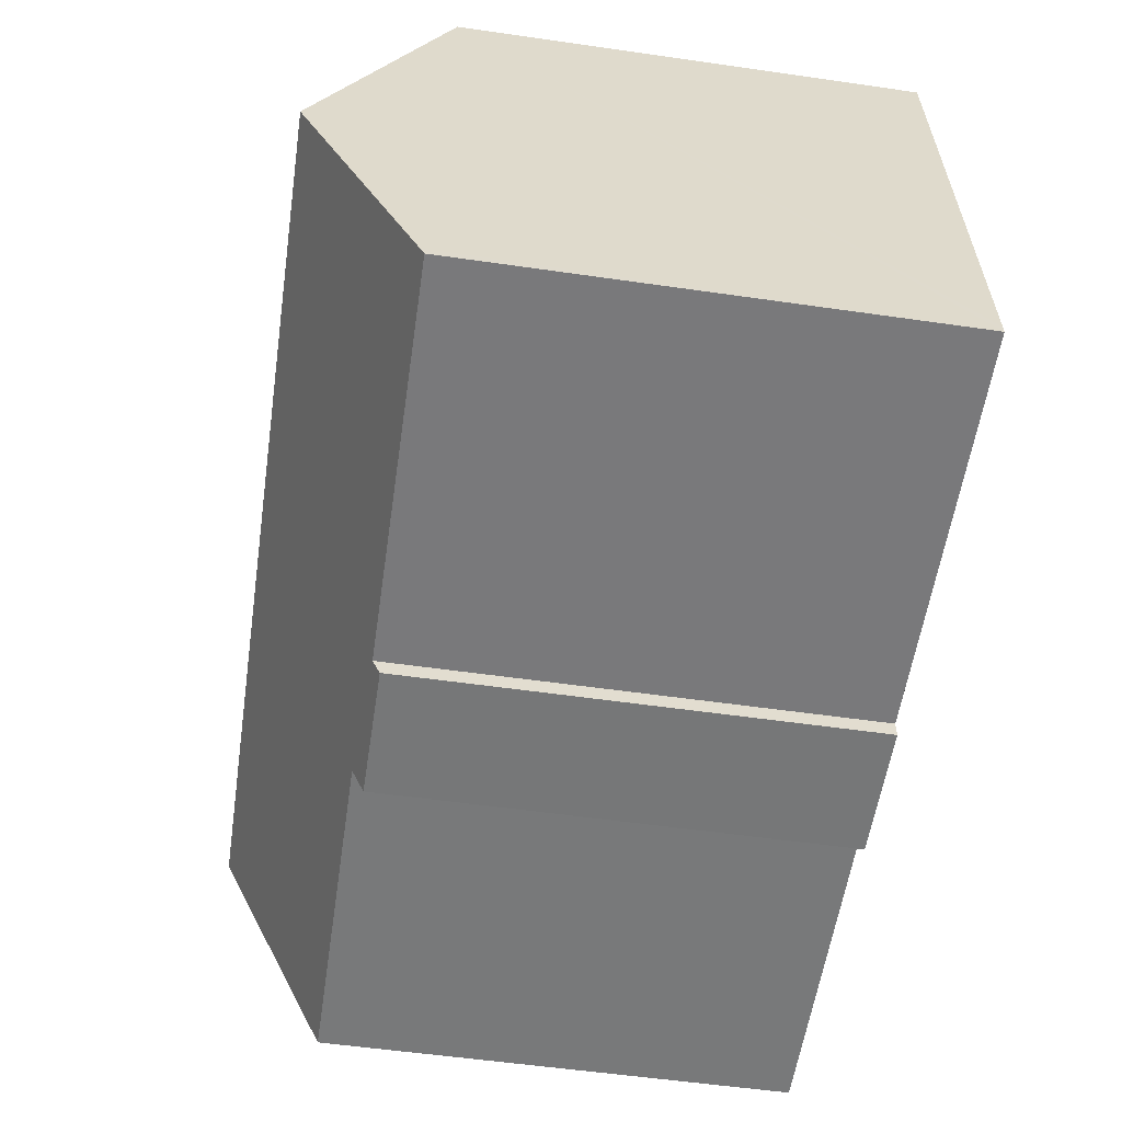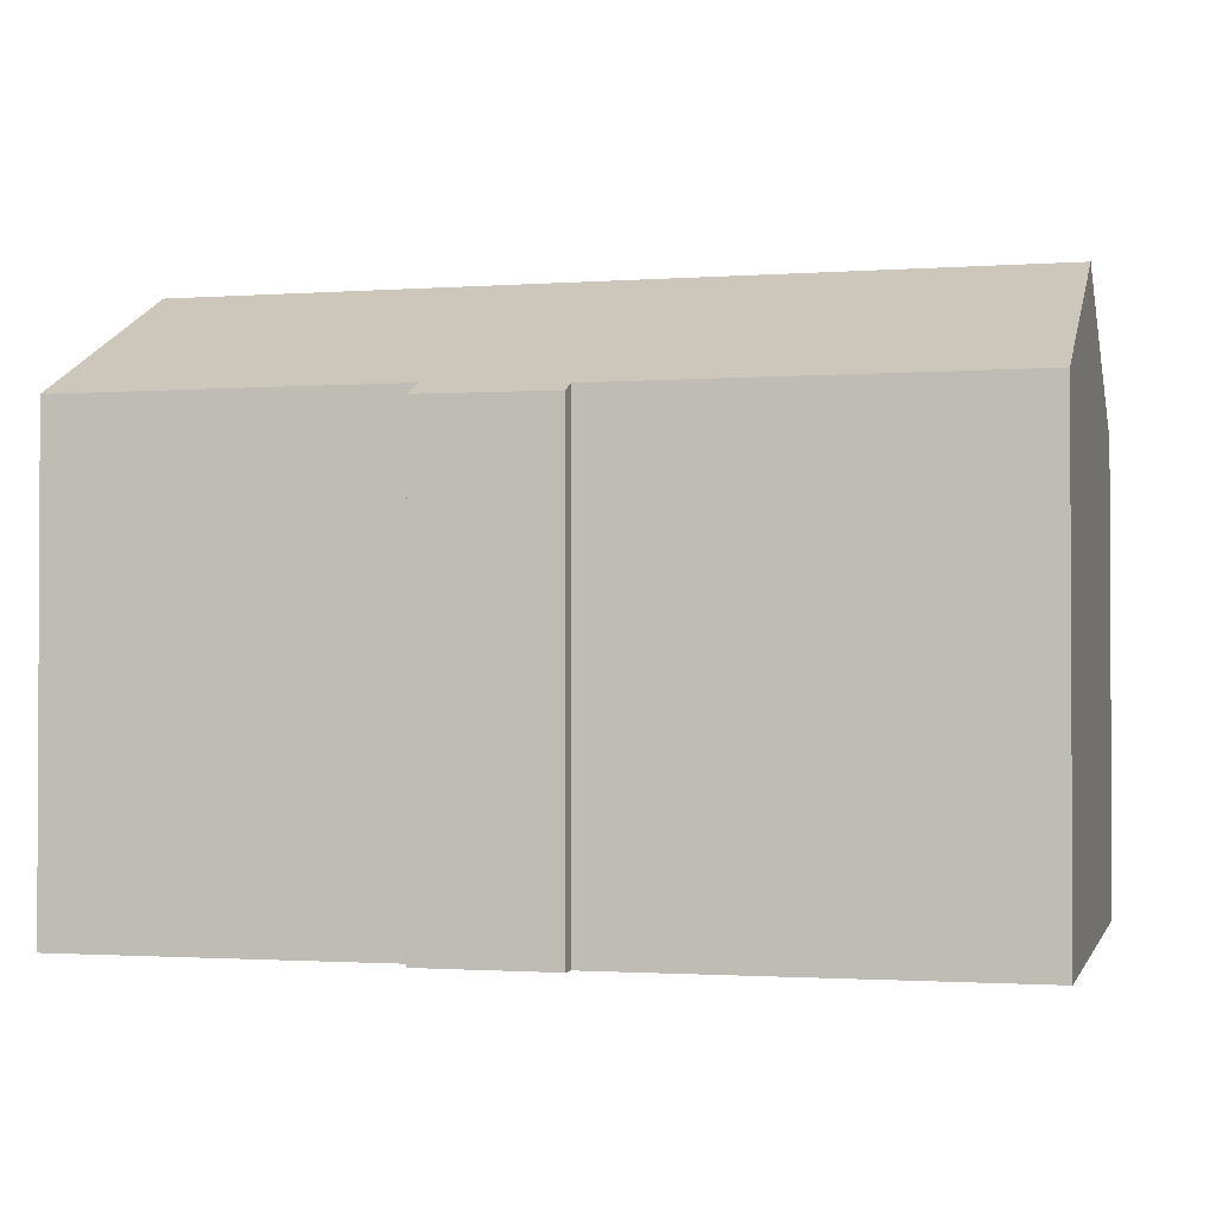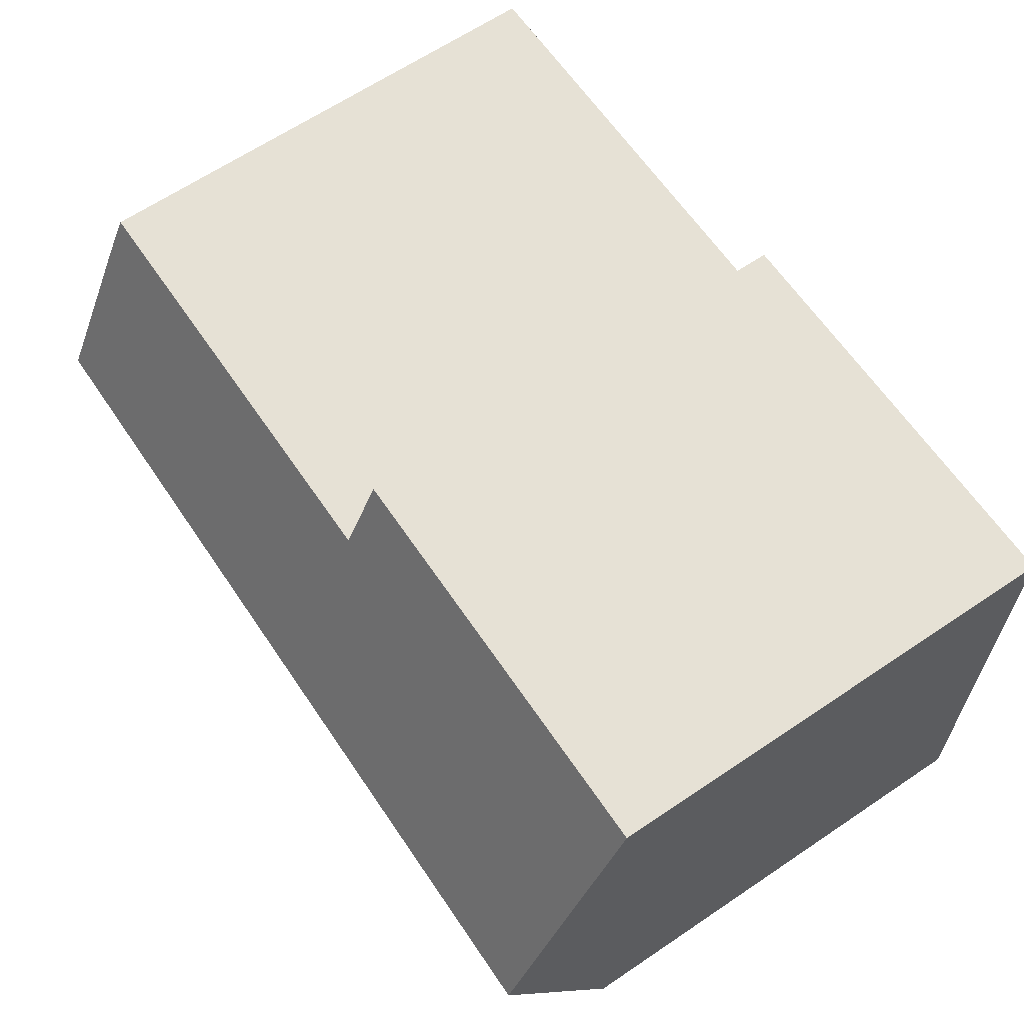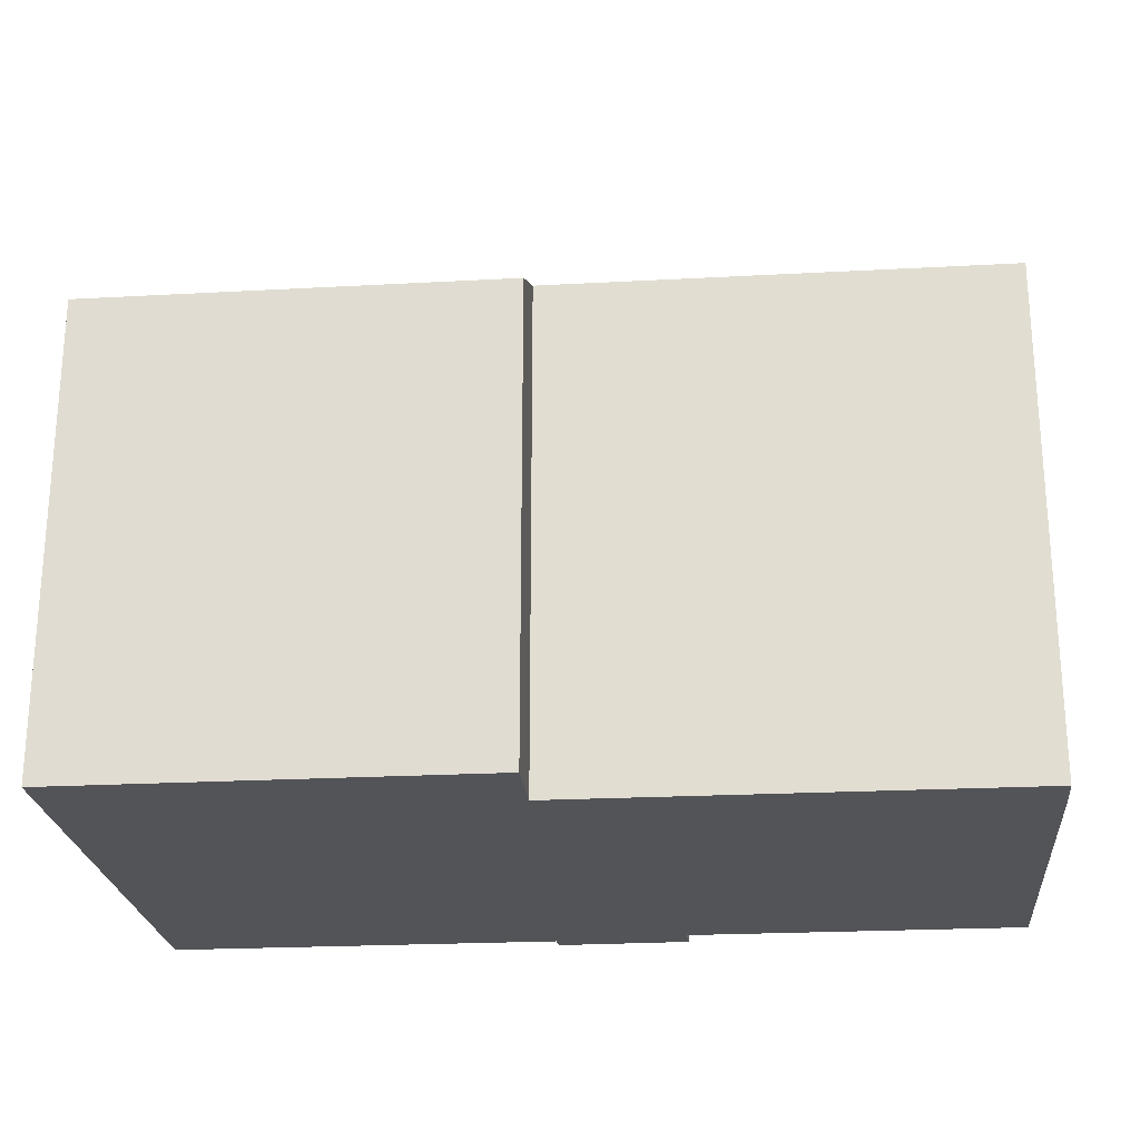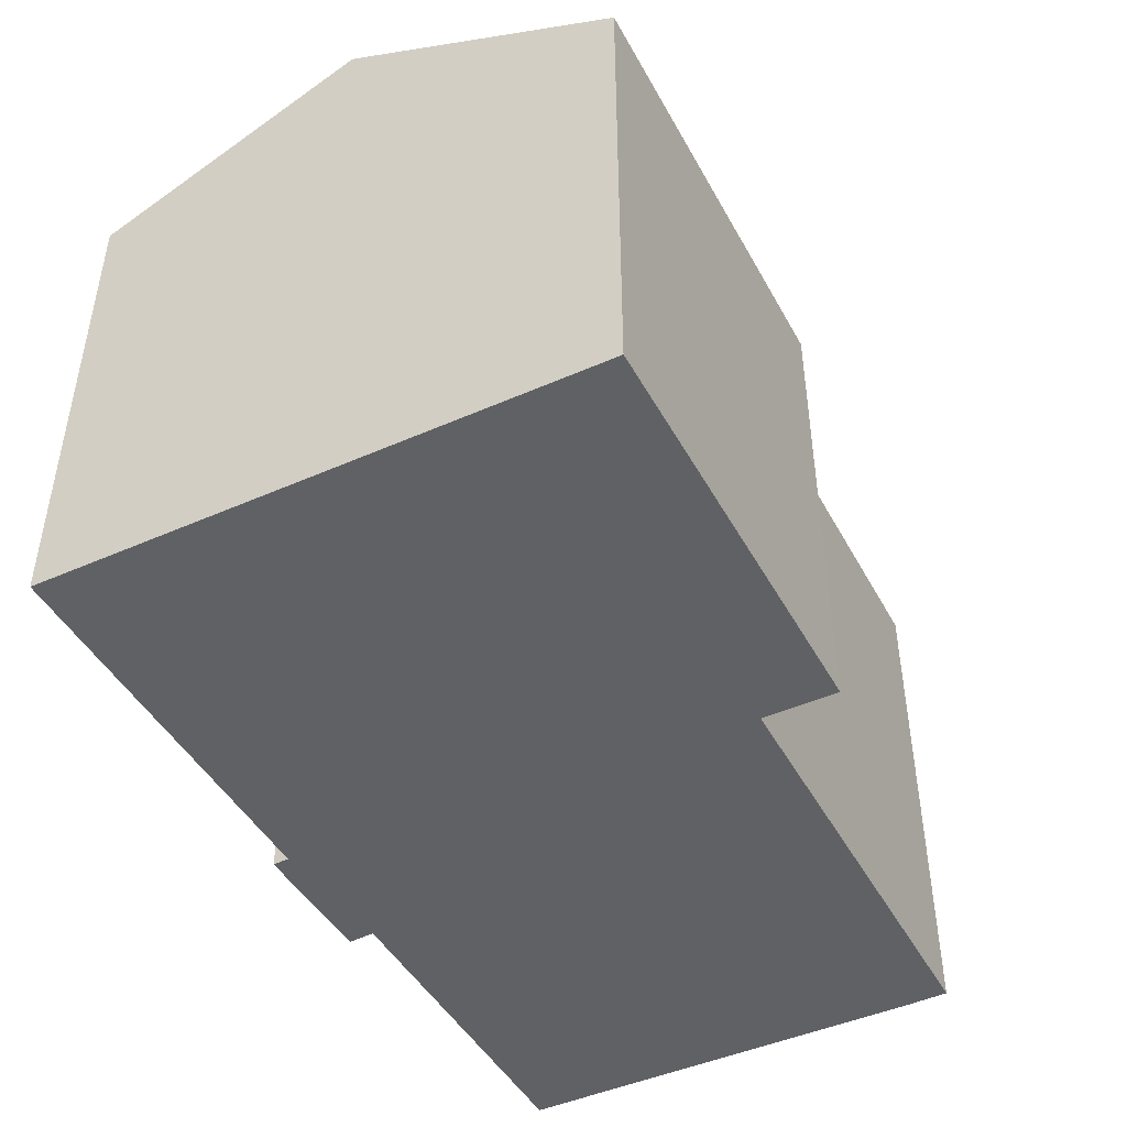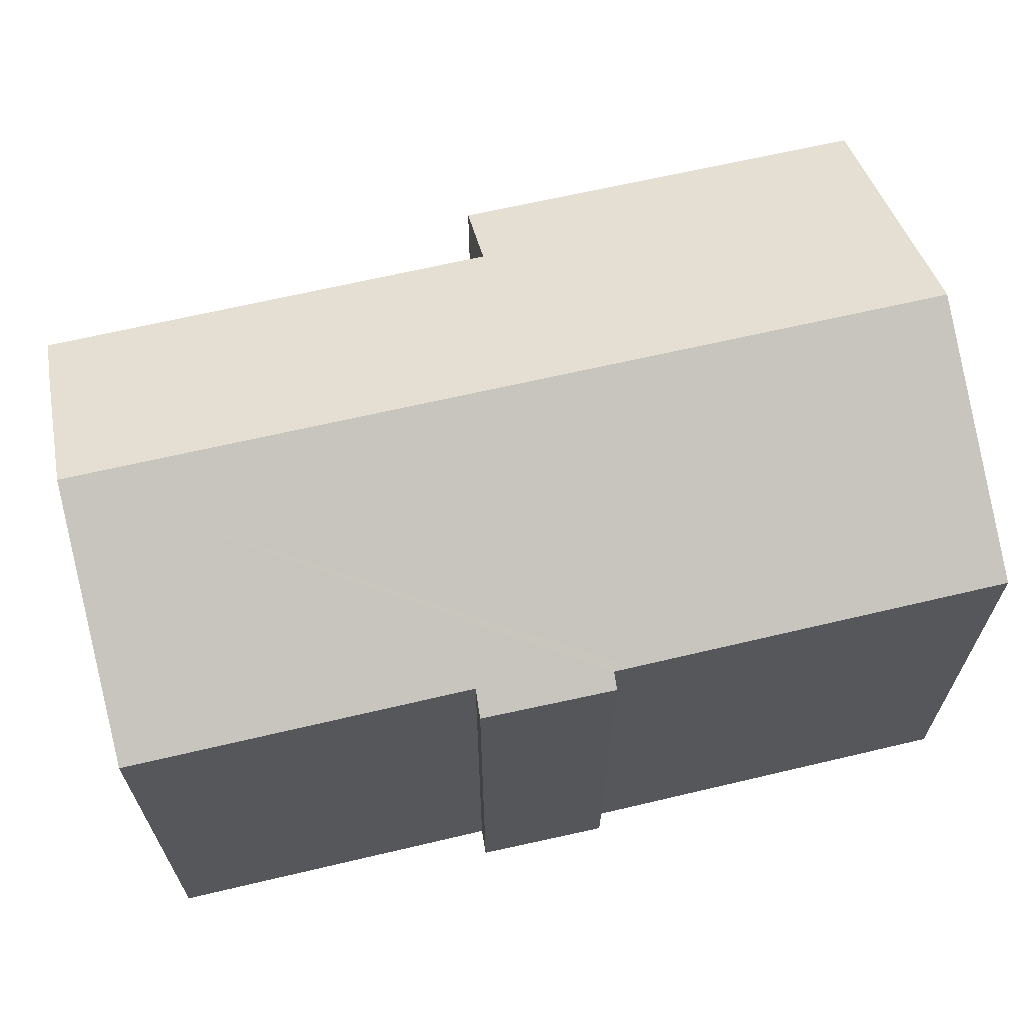
<metadata>
{"format":"obj","ext":"obj","renderer":"f3d","projection":"perspective","resolution":1024,"background":"white","views":[{"elev":-56.6,"azim":-98.5,"up":"+Z"},{"elev":-1.5,"azim":-164.4,"up":"+Y"},{"elev":65.0,"azim":-124.1,"up":"+Z"},{"elev":-23.5,"azim":6.3,"up":"+Y"},{"elev":-45.5,"azim":-61.7,"up":"+Y"},{"elev":65.3,"azim":167.8,"up":"+Y"}]}
</metadata>
<code>
v  12.07 14.14 -0.745
v  16.12 14.51 -0.022
v  16.15 14.16 -0.772
v  16.12 14.54 0.024
v  12.06 14.37 -0.255
v  0.006 14.51 0.273
v  3.833 14.38 -0.081
v  0 14.38 8.808e-16
v  0.178 18.11 7.89
v  26.65 18.11 7.4
v  11.5 14.37 -0.243
v  26.52 14.53 -0.185
v  26.73 15.81 12.27
v  26.42 15.22 13.52
v  26.72 15.22 13.52
v  12.98 15.2 13.82
v  0.368 14.14 16.29
v  13.02 14.14 16.07
v  16.12 -1.47e-18 0.024
v  16.12 1.347e-18 -0.022
v  16.15 4.727e-17 -0.772
v  12.98 -8.464e-16 13.82
v  13.02 -9.839e-16 16.07
v  26.73 -7.513e-16 12.27
v  26.72 -8.276e-16 13.52
v  26.52 1.133e-17 -0.185
v  26.65 -4.531e-16 7.4
v  12.07 4.562e-17 -0.745
v  12.06 1.561e-17 -0.255
v  0 0 0
v  11.5 1.488e-17 -0.243
v  3.833 4.96e-18 -0.081
v  0.006 -1.672e-17 0.273
v  0.178 -4.831e-16 7.89
v  0.368 -9.977e-16 16.29
v  26.42 -8.28e-16 13.52
g defaultobject
f 1 2 3
f 2 1 4
f 4 1 5
f 6 7 8
f 7 6 9
f 7 9 10
f 7 10 11
f 11 10 5
f 5 10 4
f 4 10 12
f 13 14 15
f 14 13 16
f 16 13 10
f 16 10 9
f 16 9 17
f 17 18 16
f 19 2 4
f 2 19 3
f 3 19 20
f 3 20 21
f 18 22 16
f 22 18 23
f 15 24 13
f 24 15 25
f 13 12 10
f 12 13 24
f 12 24 26
f 26 24 27
f 21 1 3
f 1 21 28
f 29 11 5
f 11 29 7
f 7 29 8
f 8 29 30
f 30 29 31
f 30 31 32
f 12 19 4
f 19 12 26
f 1 29 5
f 29 1 28
f 30 6 8
f 6 30 9
f 9 30 17
f 17 30 33
f 17 33 34
f 17 34 35
f 35 18 17
f 18 35 23
f 22 14 16
f 14 22 15
f 15 22 25
f 25 22 36
f 36 24 25
f 24 36 22
f 24 22 27
f 27 22 26
f 26 22 19
f 35 22 23
f 22 35 19
f 19 35 20
f 20 35 21
f 21 35 29
f 29 35 31
f 31 35 32
f 32 35 34
f 32 34 33
f 32 33 30
f 28 21 29

</code>
